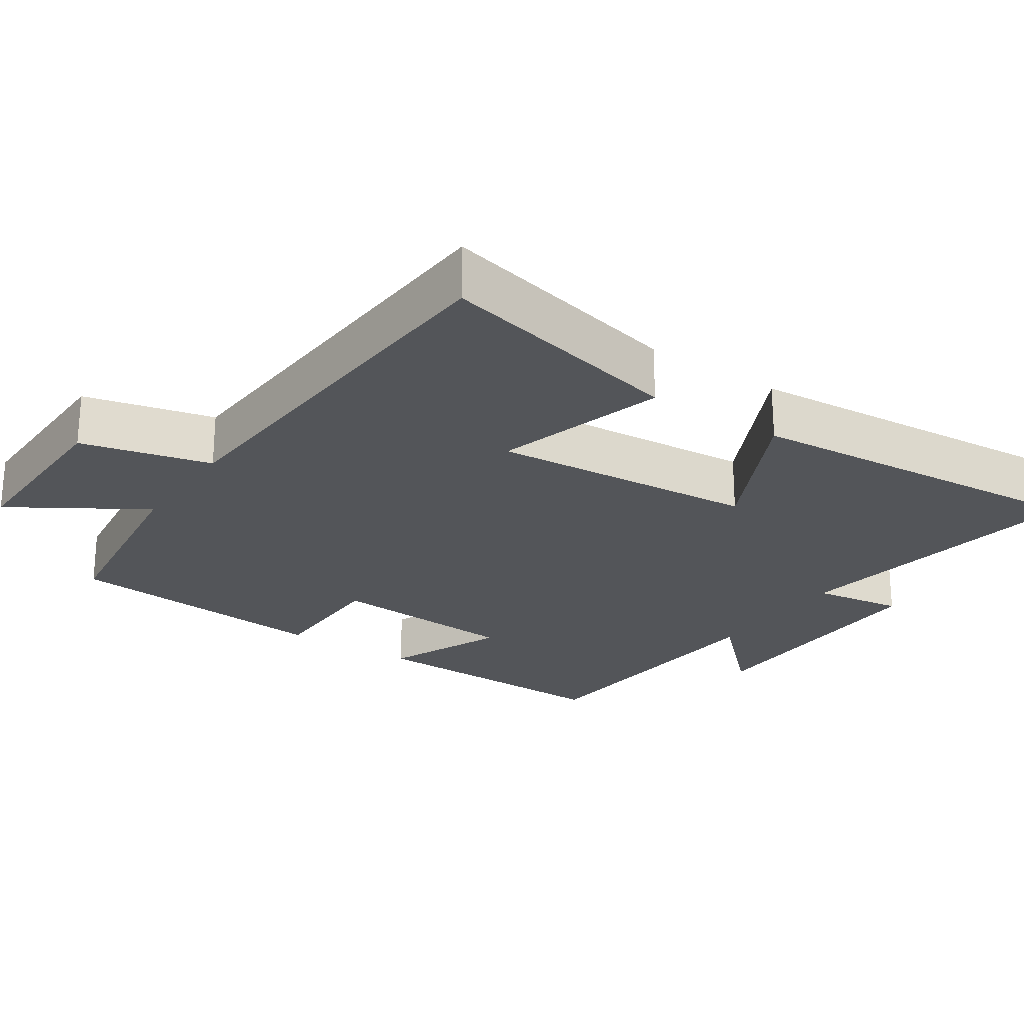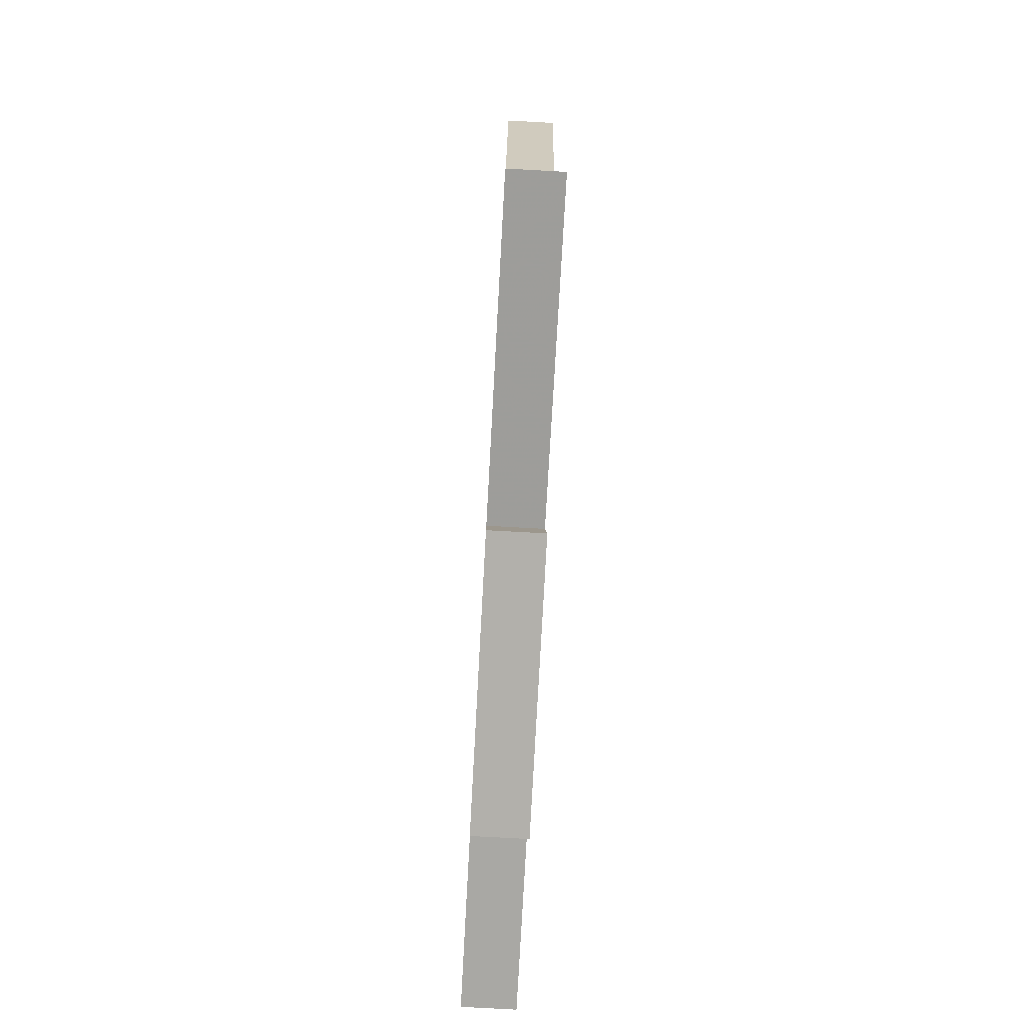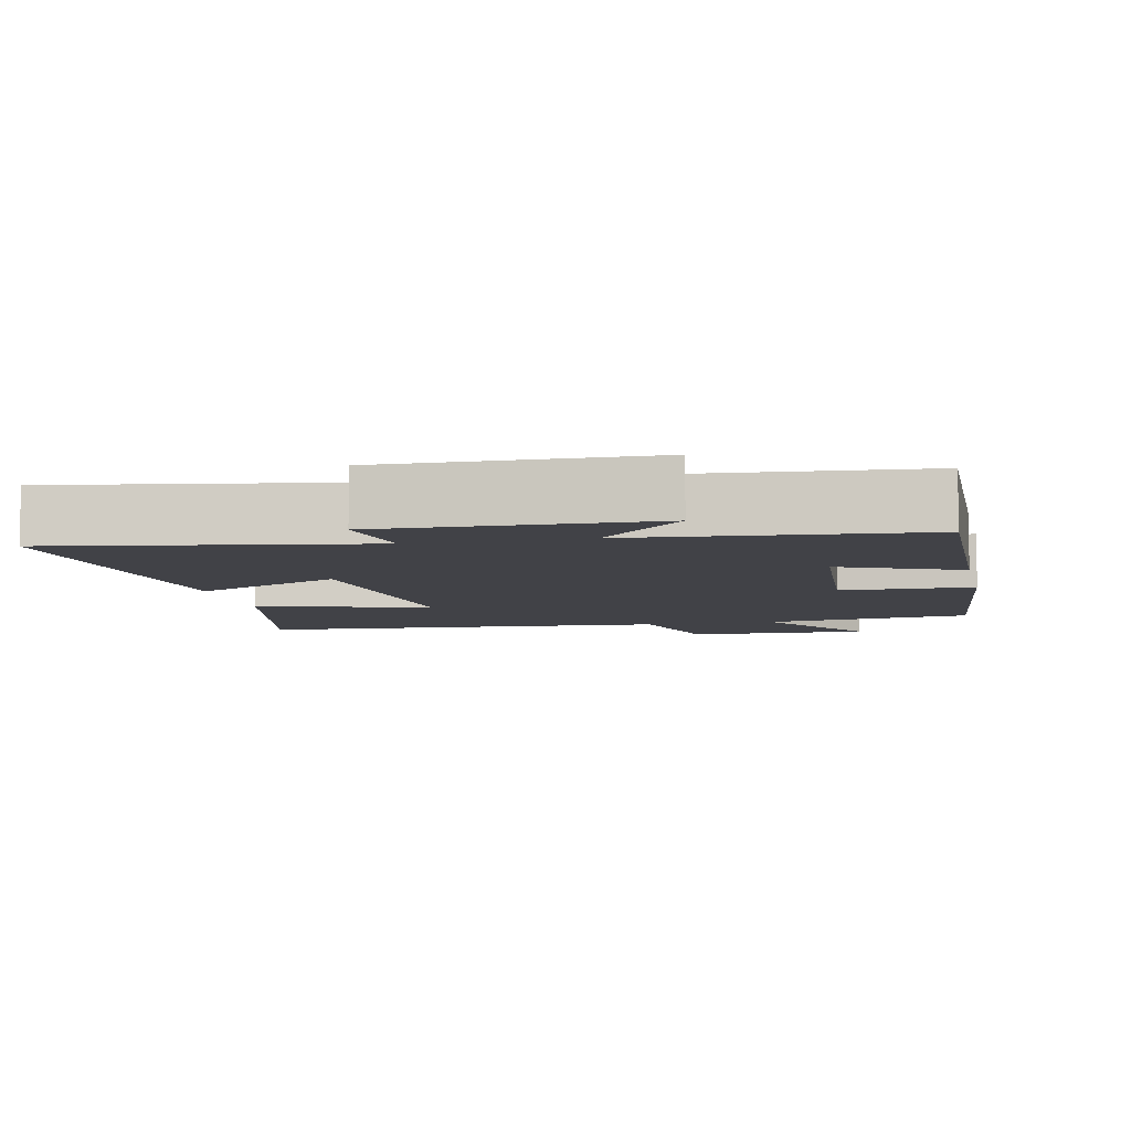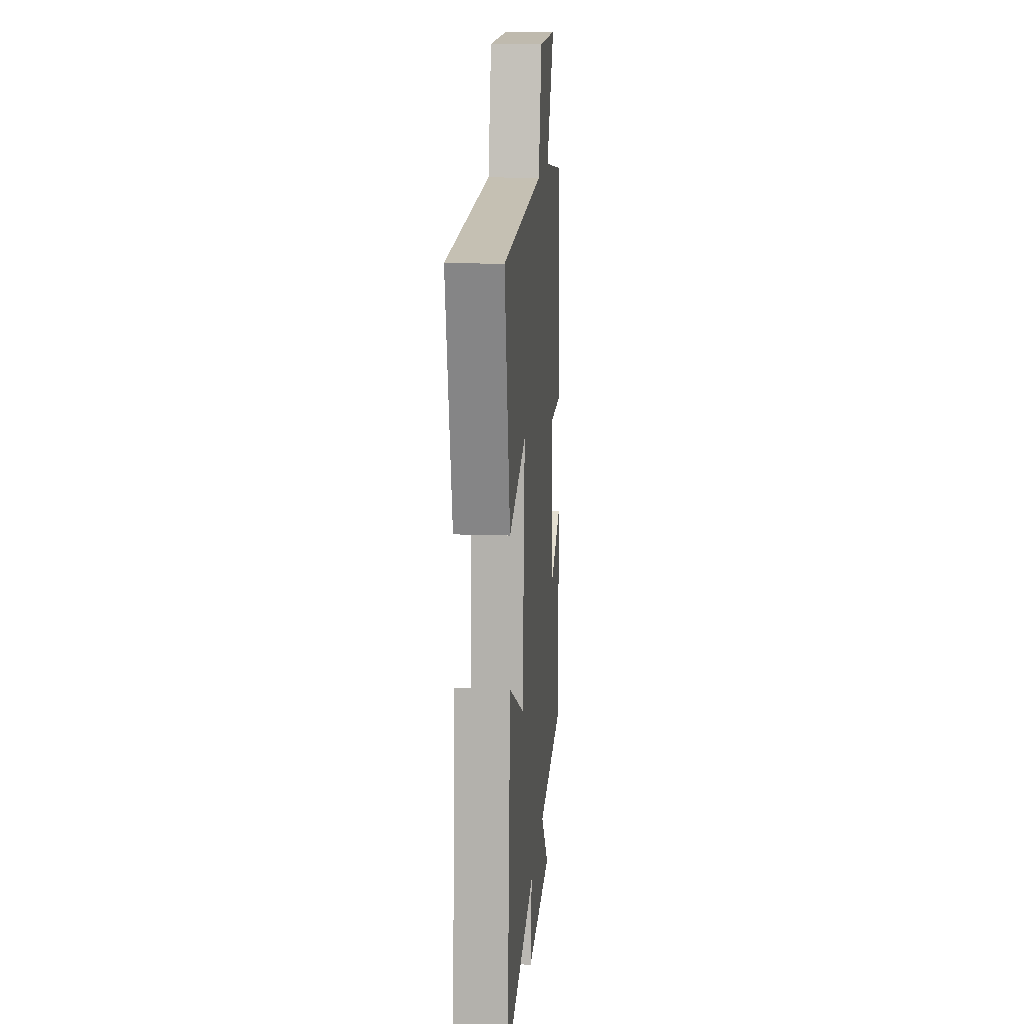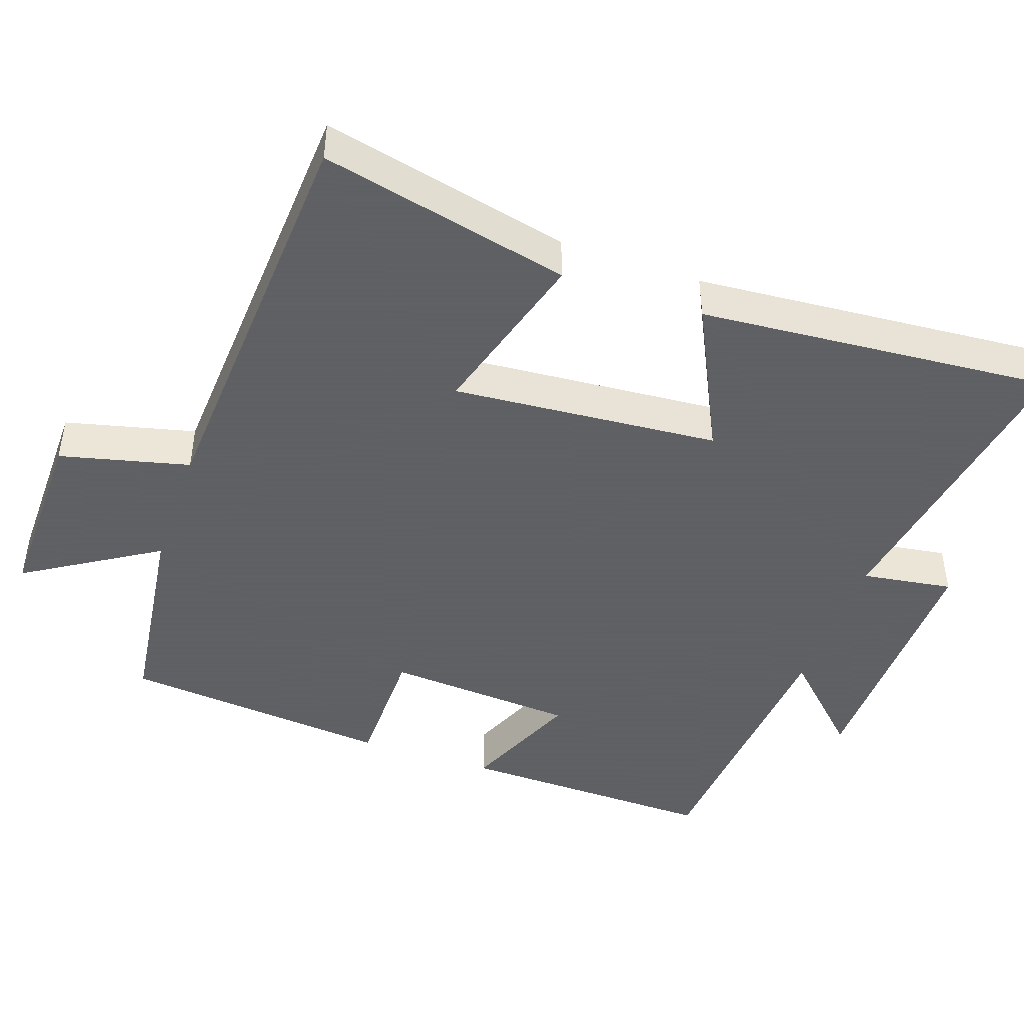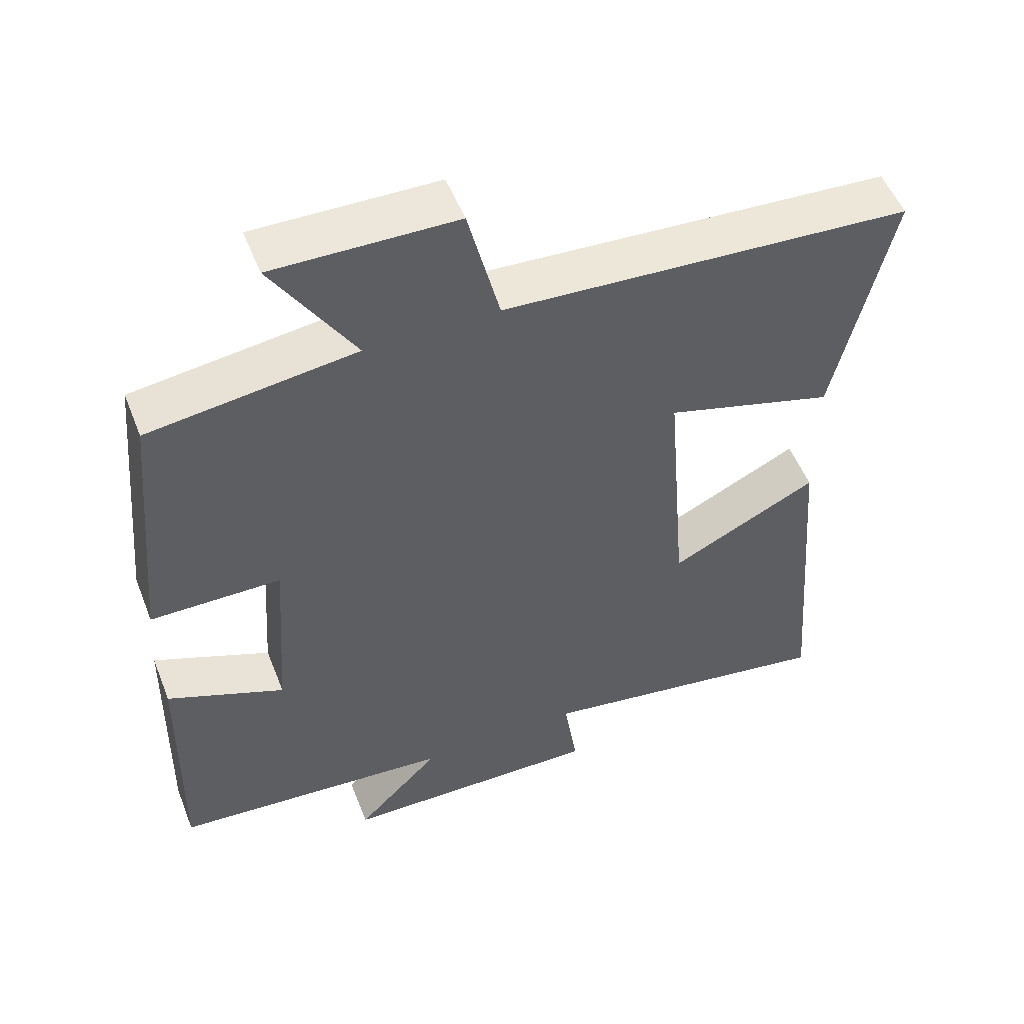
<metadata>
{"format":"obj","ext":"obj","renderer":"f3d","projection":"perspective","resolution":1024,"background":"white","views":[{"elev":-24.1,"azim":56.0,"up":"+Y"},{"elev":-79.5,"azim":86.9,"up":"+Z"},{"elev":-6.8,"azim":-167.9,"up":"+Y"},{"elev":14.7,"azim":94.6,"up":"+Z"},{"elev":-45.3,"azim":70.8,"up":"+Y"},{"elev":52.6,"azim":-21.3,"up":"+Z"}]}
</metadata>
<code>
v -0.507 0.07 -0.469
v -0.5 0.07 -0.109
v -0.336 0.07 -0.178
v -0.318 0.07 0.086
v -0.5 0.07 0.087
v -0.465 0.07 0.462
v -0.177 0.07 0.5
v -0.291 0.07 0.683
v -0.037 0.07 0.679
v 0.007 0.07 0.5
v 0.578 0.07 0.466
v 0.5 0.07 0.121
v 0.263 0.07 0.189
v 0.293 0.07 -0.179
v 0.5 0.07 -0.077
v 0.54 0.07 -0.568
v 0.115 0.07 -0.5
v 0.134 0.07 -0.626
v -0.232 0.07 -0.62
v -0.115 0.07 -0.5
v -0.507 0 -0.469
v -0.5 0 -0.109
v -0.336 0 -0.178
v -0.318 0 0.086
v -0.5 0 0.087
v -0.465 0 0.462
v -0.177 0 0.5
v -0.291 0 0.683
v -0.037 0 0.679
v 0.007 0 0.5
v 0.578 0 0.466
v 0.5 0 0.121
v 0.263 0 0.189
v 0.293 0 -0.179
v 0.5 0 -0.077
v 0.54 0 -0.568
v 0.115 0 -0.5
v 0.134 0 -0.626
v -0.232 0 -0.62
v -0.115 0 -0.5
f 17 18 19 20
f 1 2 3
f 20 1 3
f 17 20 3
f 14 15 16 17
f 17 3 4
f 14 17 4
f 13 14 4
f 10 11 12 13
f 5 6 7
f 4 5 7
f 13 4 7
f 10 13 7
f 7 8 9 10
f 40 39 38 37
f 23 22 21
f 23 21 40
f 23 40 37
f 37 36 35 34
f 24 23 37
f 24 37 34
f 24 34 33
f 33 32 31 30
f 27 26 25
f 27 25 24
f 27 24 33
f 27 33 30
f 30 29 28 27
f 1 21 22 2
f 2 22 23 3
f 3 23 24 4
f 4 24 25 5
f 5 25 26 6
f 6 26 27 7
f 7 27 28 8
f 8 28 29 9
f 9 29 30 10
f 10 30 31 11
f 11 31 32 12
f 12 32 33 13
f 13 33 34 14
f 14 34 35 15
f 15 35 36 16
f 16 36 37 17
f 17 37 38 18
f 18 38 39 19
f 19 39 40 20
f 20 40 21 1

</code>
